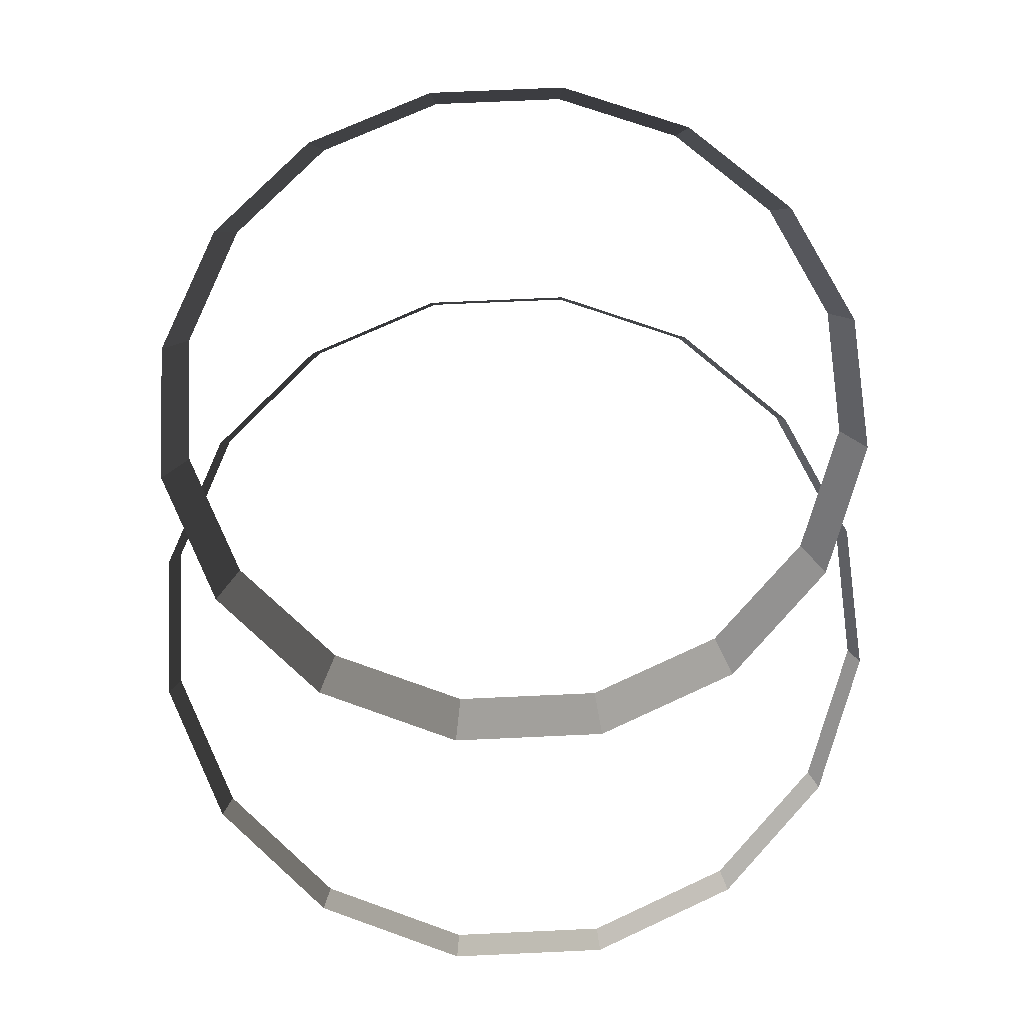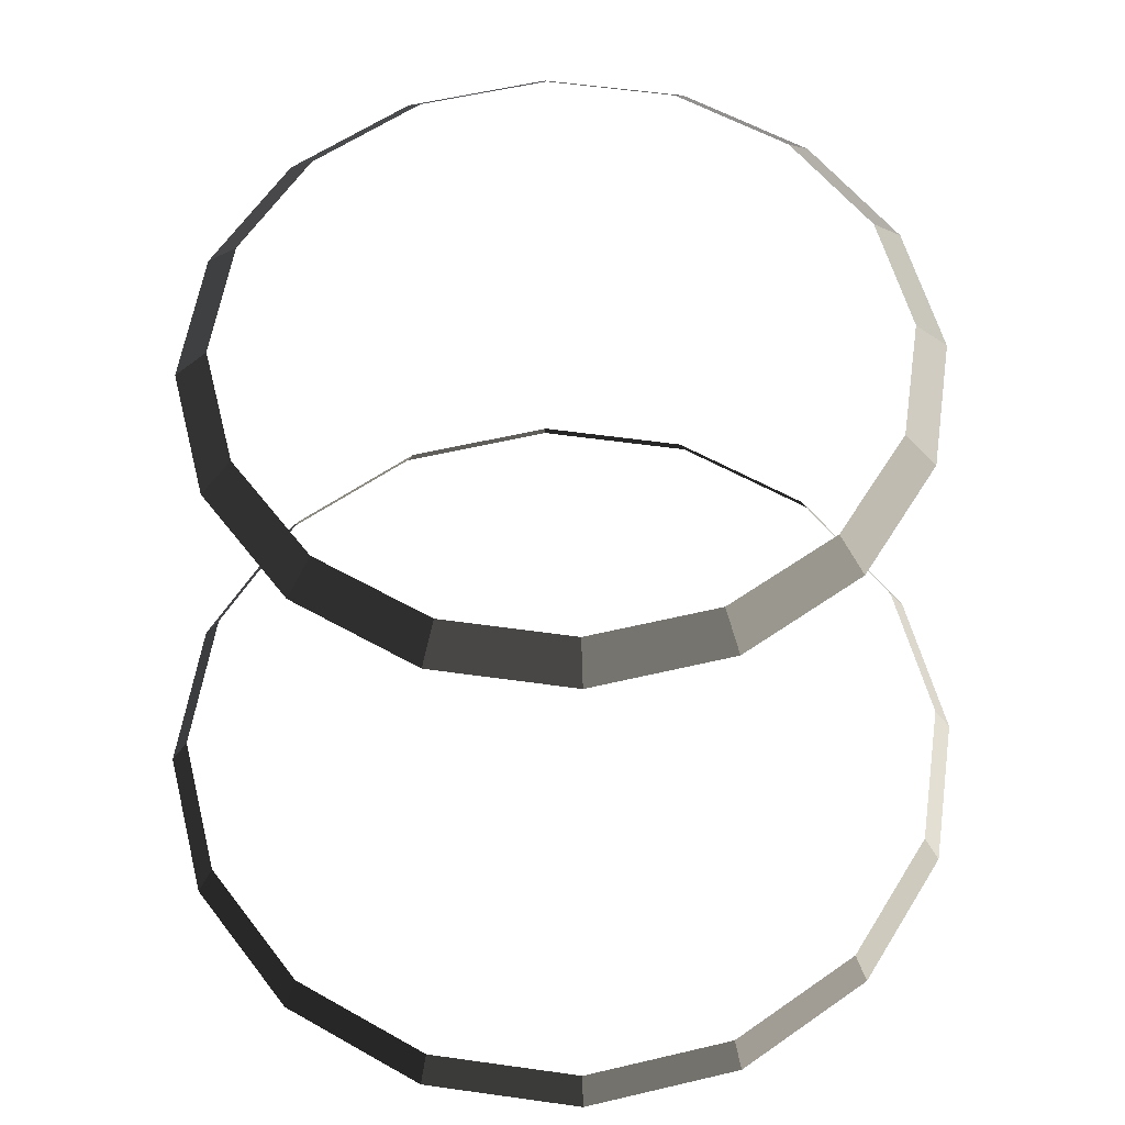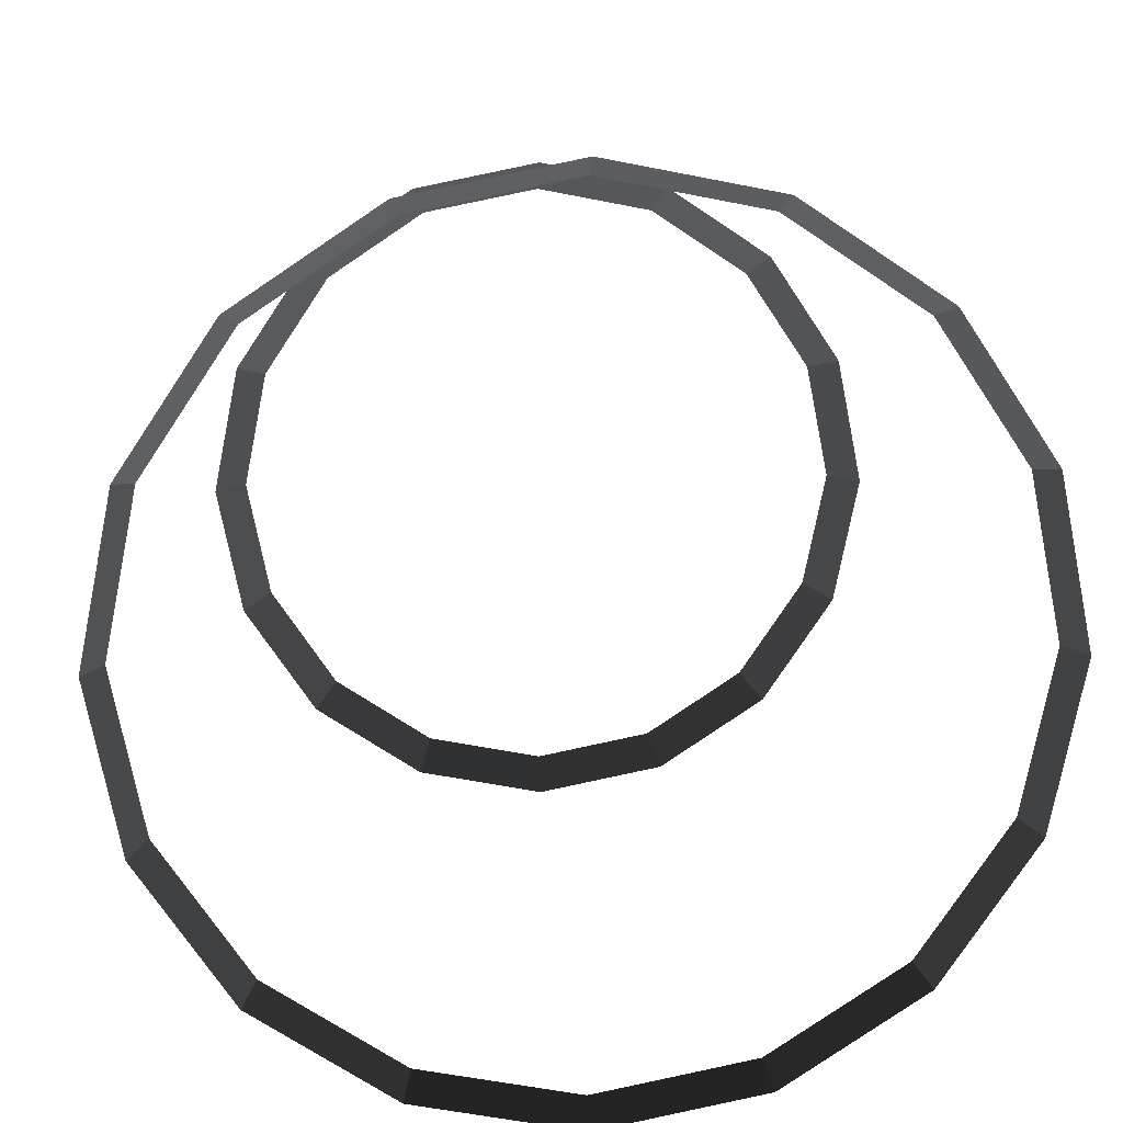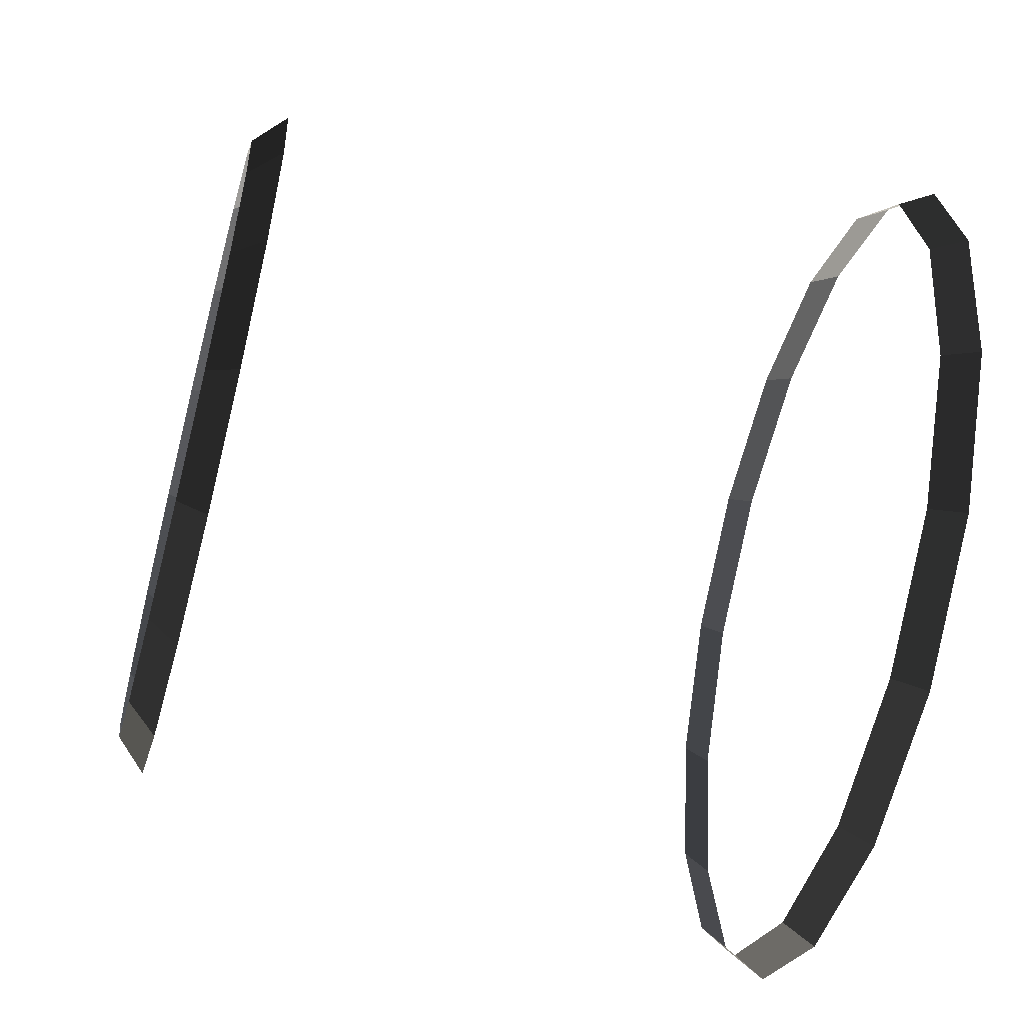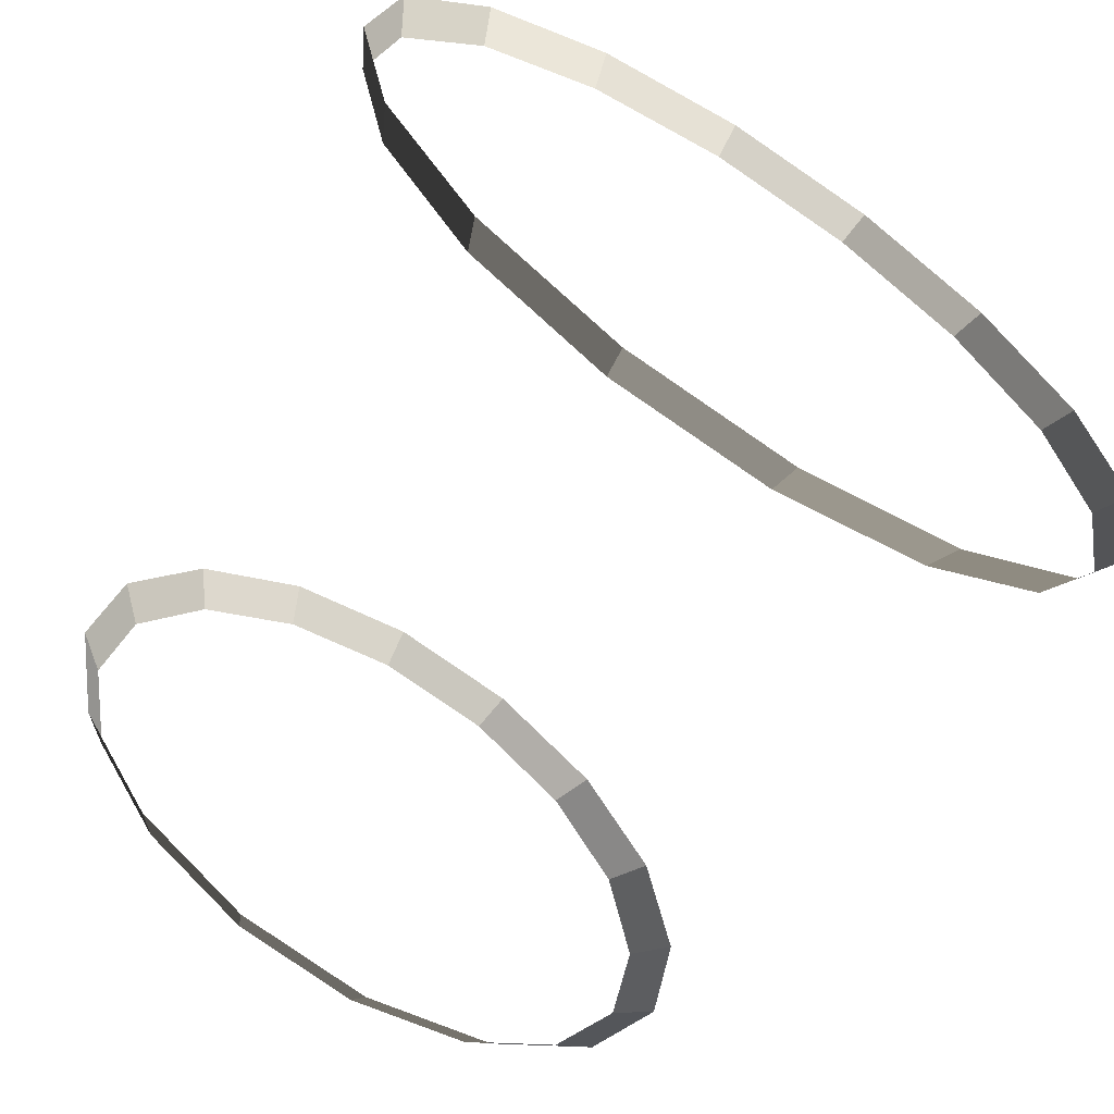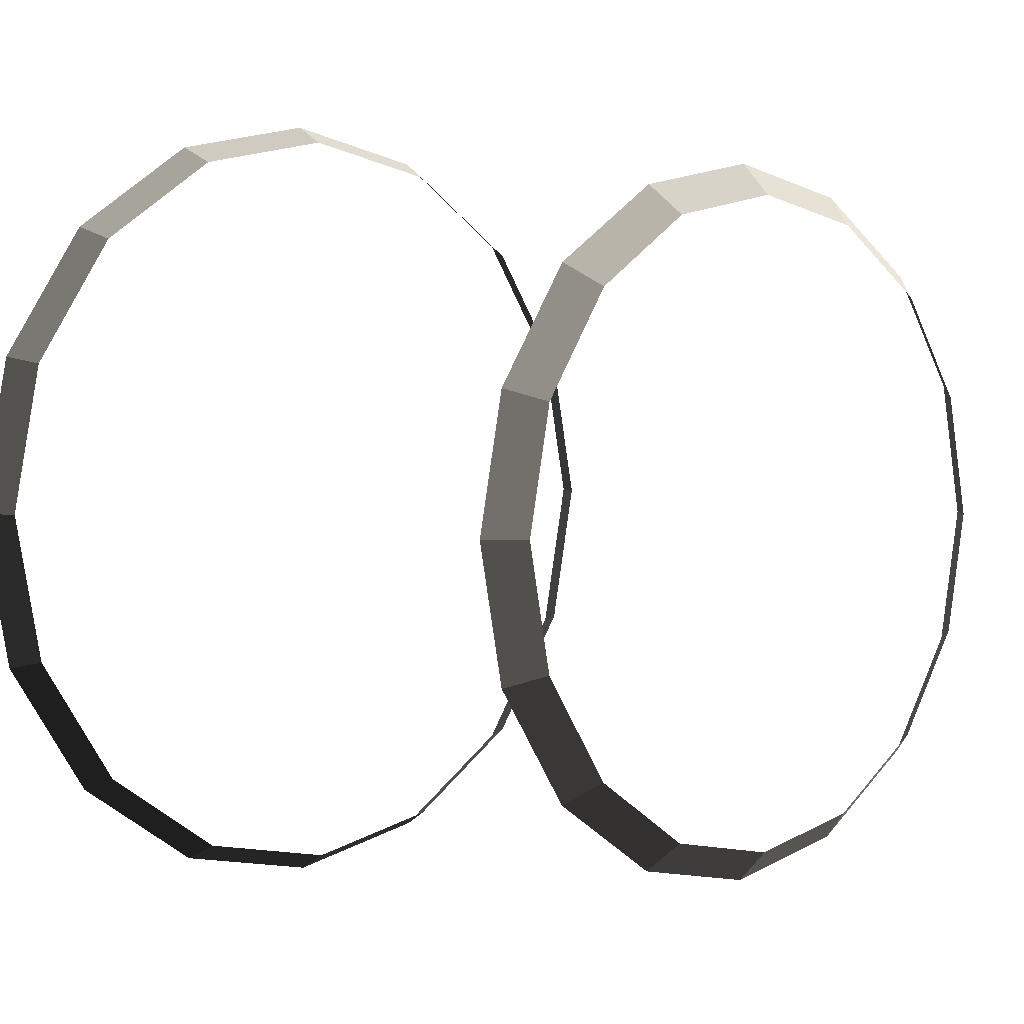
<metadata>
{"format":"obj","ext":"obj","renderer":"f3d","projection":"perspective","resolution":1024,"background":"white","views":[{"elev":69.8,"azim":143.6,"up":"+Z"},{"elev":55.6,"azim":87.2,"up":"+Z"},{"elev":14.6,"azim":175.9,"up":"+Y"},{"elev":-56.2,"azim":75.0,"up":"+Y"},{"elev":-63.1,"azim":147.4,"up":"+Y"},{"elev":3.0,"azim":-43.8,"up":"+Y"}]}
</metadata>
<code>
v 0.2767 0.668 3.48
v 0.2518 0.6078 3.543
v -3.767e-08 0.6579 3.543
v 7.503e-08 0.7231 3.48
v 0.5113 0.5113 3.48
v 0.4652 0.4652 3.543
v 0.2518 0.6078 3.543
v 0.2767 0.668 3.48
v 0.668 0.2767 3.48
v 0.6078 0.2518 3.543
v 0.4652 0.4652 3.543
v 0.5113 0.5113 3.48
v 0.7231 -1.867e-07 3.48
v 0.6579 -8.255e-08 3.543
v 0.6078 0.2518 3.543
v 0.668 0.2767 3.48
v 0.668 -0.2767 3.48
v 0.6078 -0.2518 3.543
v 0.6579 -8.255e-08 3.543
v 0.7231 -1.867e-07 3.48
v 0.5113 -0.5113 3.48
v 0.4652 -0.4652 3.543
v 0.6078 -0.2518 3.543
v 0.668 -0.2767 3.48
v 0.2767 -0.668 3.48
v 0.2518 -0.6078 3.543
v 0.4652 -0.4652 3.543
v 0.5113 -0.5113 3.48
v 7.902e-09 -0.7231 3.48
v -2.848e-07 -0.6579 3.543
v 0.2518 -0.6078 3.543
v 0.2767 -0.668 3.48
v -0.2767 -0.668 3.48
v -0.2518 -0.6078 3.543
v -2.848e-07 -0.6579 3.543
v 7.902e-09 -0.7231 3.48
v -0.5113 -0.5113 3.48
v -0.4652 -0.4652 3.543
v -0.2518 -0.6078 3.543
v -0.2767 -0.668 3.48
v -0.668 -0.2767 3.48
v -0.6078 -0.2518 3.543
v -0.4652 -0.4652 3.543
v -0.5113 -0.5113 3.48
v -0.7231 6.912e-07 3.48
v -0.6579 5.7e-07 3.543
v -0.6078 -0.2518 3.543
v -0.668 -0.2767 3.48
v -0.668 0.2767 3.48
v -0.6078 0.2518 3.543
v -0.6579 5.7e-07 3.543
v -0.7231 6.912e-07 3.48
v -0.5113 0.5113 3.48
v -0.4652 0.4652 3.543
v -0.6078 0.2518 3.543
v -0.668 0.2767 3.48
v -0.2767 0.668 3.48
v -0.2518 0.6078 3.543
v -0.4652 0.4652 3.543
v -0.5113 0.5113 3.48
v 7.503e-08 0.7231 3.48
v -3.767e-08 0.6579 3.543
v -0.2518 0.6078 3.543
v -0.2767 0.668 3.48
v 0.3416 0.8248 2.077
v 0.3264 0.7879 2.148
v -1.061e-07 0.8528 2.148
v -3.707e-08 0.8928 2.077
v 0.6313 0.6313 2.077
v 0.603 0.603 2.148
v 0.3264 0.7879 2.148
v 0.3416 0.8248 2.077
v 0.8248 0.3416 2.077
v 0.7879 0.3264 2.148
v 0.603 0.603 2.148
v 0.6313 0.6313 2.077
v 0.8928 -2.933e-07 2.077
v 0.8528 -2.337e-07 2.148
v 0.7879 0.3264 2.148
v 0.8248 0.3416 2.077
v 0.8248 -0.3416 2.077
v 0.7879 -0.3264 2.148
v 0.8528 -2.337e-07 2.148
v 0.8928 -2.933e-07 2.077
v 0.6313 -0.6313 2.077
v 0.603 -0.603 2.148
v 0.7879 -0.3264 2.148
v 0.8248 -0.3416 2.077
v 0.3416 -0.8248 2.077
v 0.3264 -0.7879 2.148
v 0.603 -0.603 2.148
v 0.6313 -0.6313 2.077
v -2.854e-07 -0.8928 2.077
v -2.164e-07 -0.8528 2.148
v 0.3264 -0.7879 2.148
v 0.3416 -0.8248 2.077
v -0.3416 -0.8248 2.077
v -0.3264 -0.7879 2.148
v -2.164e-07 -0.8528 2.148
v -2.854e-07 -0.8928 2.077
v -0.6313 -0.6313 2.077
v -0.603 -0.603 2.148
v -0.3264 -0.7879 2.148
v -0.3416 -0.8248 2.077
v -0.8248 -0.3416 2.077
v -0.7879 -0.3264 2.148
v -0.603 -0.603 2.148
v -0.6313 -0.6313 2.077
v -0.8928 3.604e-07 2.077
v -0.8528 1.093e-06 2.148
v -0.7879 -0.3264 2.148
v -0.8248 -0.3416 2.077
v -0.8248 0.3416 2.077
v -0.7879 0.3264 2.148
v -0.8528 1.093e-06 2.148
v -0.8928 3.604e-07 2.077
v -0.6313 0.6313 2.077
v -0.603 0.603 2.148
v -0.7879 0.3264 2.148
v -0.8248 0.3416 2.077
v -0.3416 0.8248 2.077
v -0.3264 0.7879 2.148
v -0.603 0.603 2.148
v -0.6313 0.6313 2.077
v -3.707e-08 0.8928 2.077
v -1.061e-07 0.8528 2.148
v -0.3264 0.7879 2.148
v -0.3416 0.8248 2.077
g Building_skyscapper.001_32093_531
f 1 3 2
f 1 4 3
f 5 7 6
f 5 8 7
f 9 11 10
f 9 12 11
f 13 15 14
f 13 16 15
f 17 19 18
f 17 20 19
f 21 23 22
f 21 24 23
f 25 27 26
f 25 28 27
f 29 31 30
f 29 32 31
f 33 35 34
f 33 36 35
f 37 39 38
f 37 40 39
f 41 43 42
f 41 44 43
f 45 47 46
f 45 48 47
f 49 51 50
f 49 52 51
f 53 55 54
f 53 56 55
f 57 59 58
f 57 60 59
f 61 63 62
f 61 64 63
f 65 67 66
f 65 68 67
f 69 71 70
f 69 72 71
f 73 75 74
f 73 76 75
f 77 79 78
f 77 80 79
f 81 83 82
f 81 84 83
f 85 87 86
f 85 88 87
f 89 91 90
f 89 92 91
f 93 95 94
f 93 96 95
f 97 99 98
f 97 100 99
f 101 103 102
f 101 104 103
f 105 107 106
f 105 108 107
f 109 111 110
f 109 112 111
f 113 115 114
f 113 116 115
f 117 119 118
f 117 120 119
f 121 123 122
f 121 124 123
f 125 127 126
f 125 128 127

</code>
